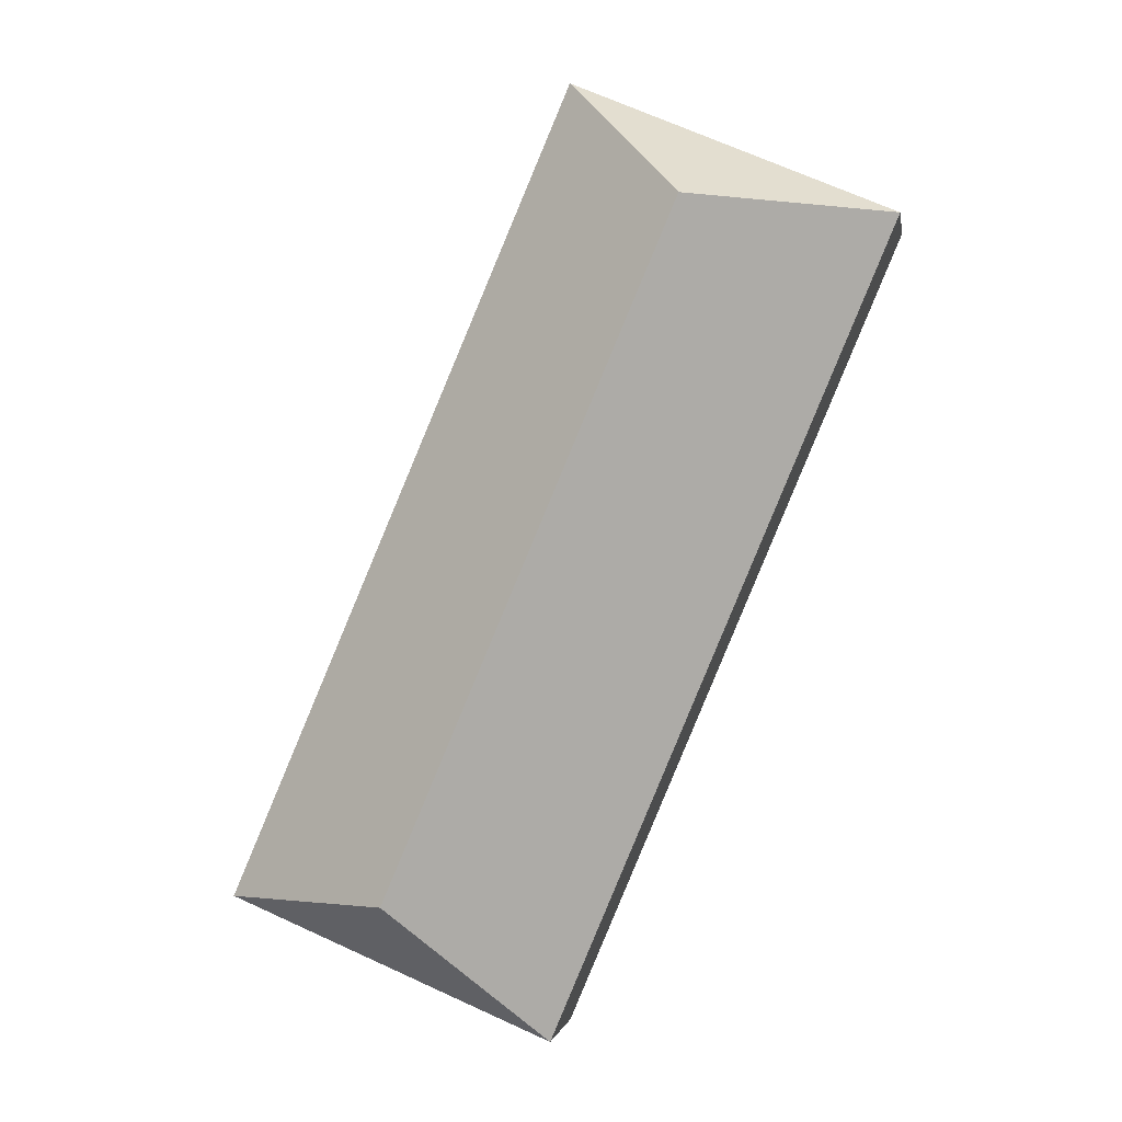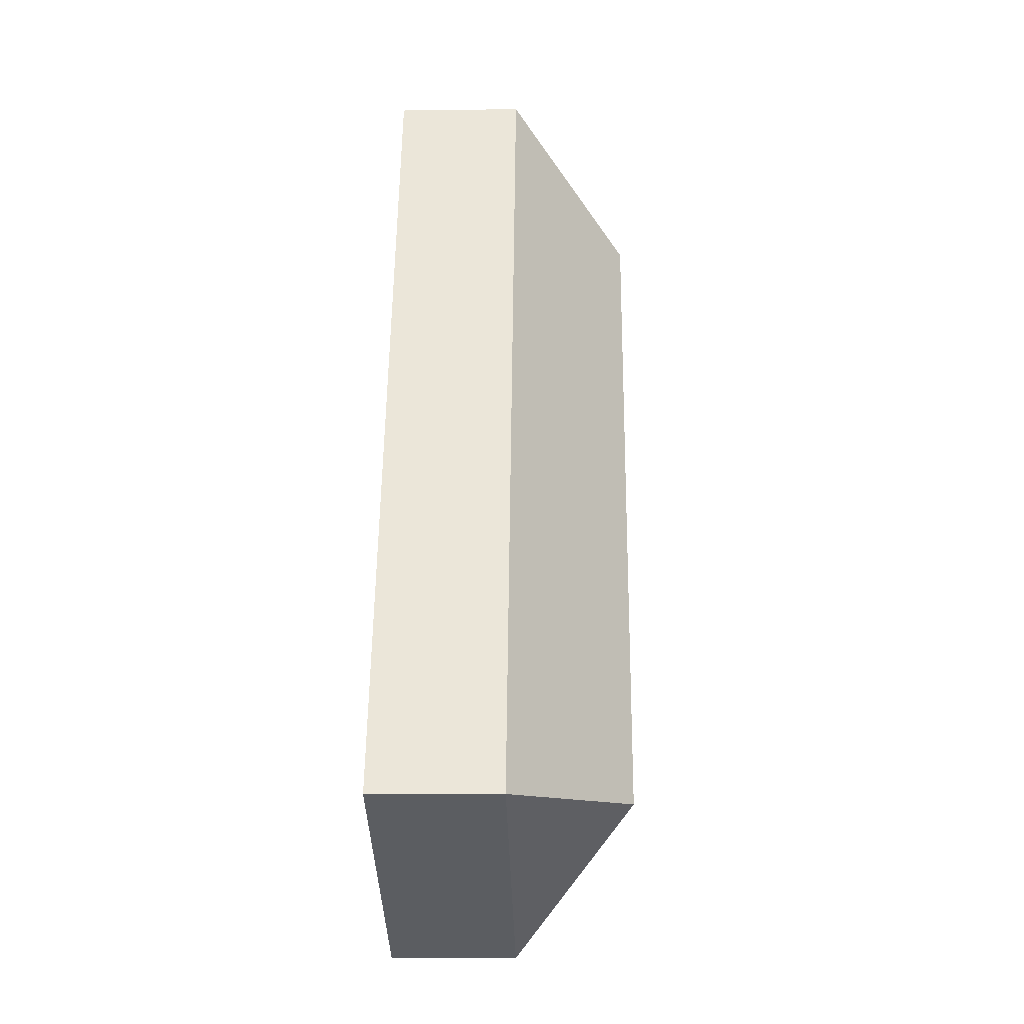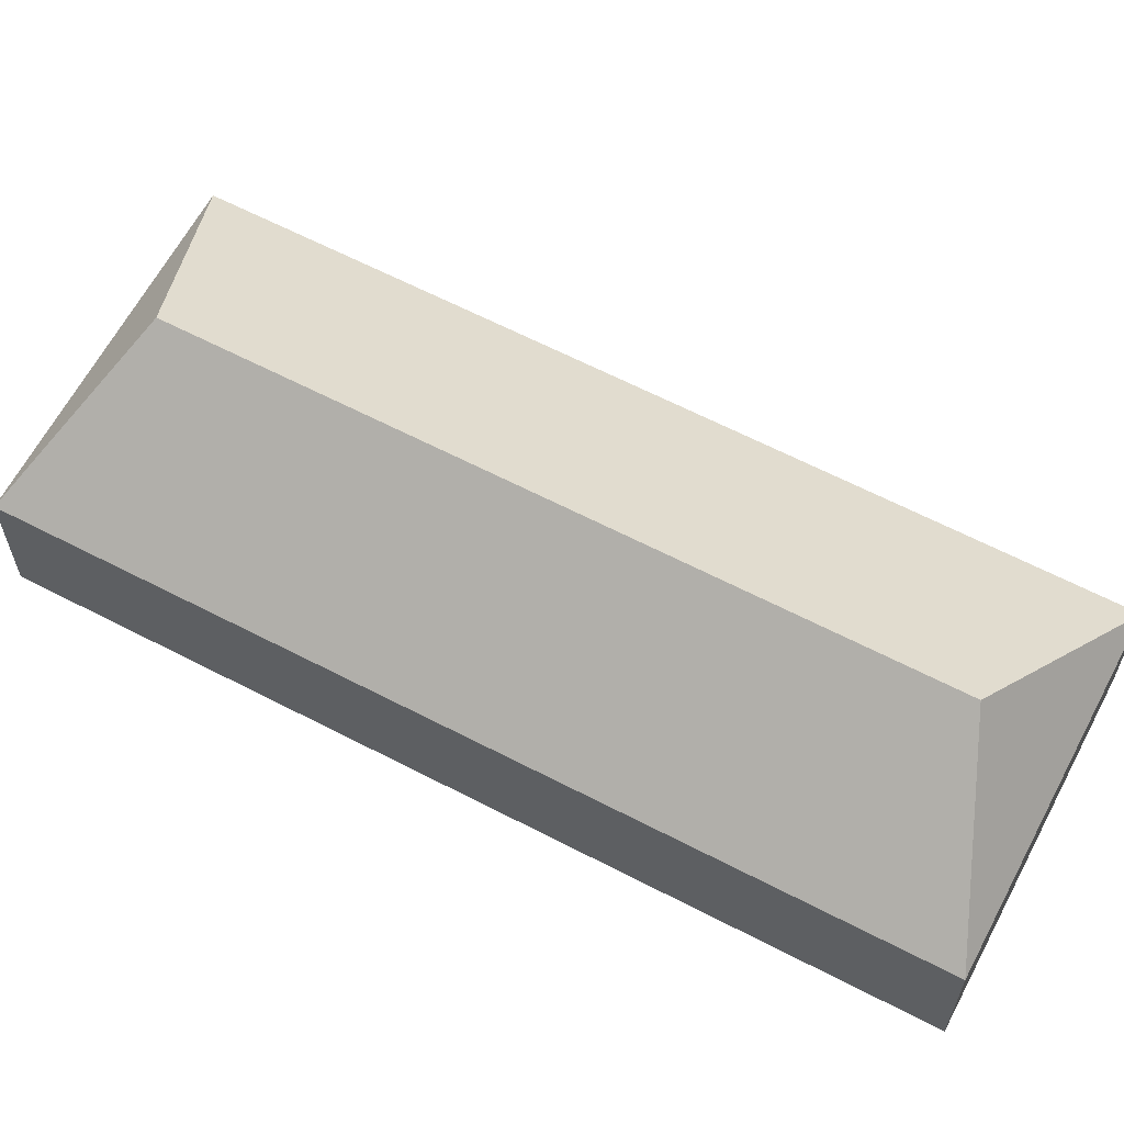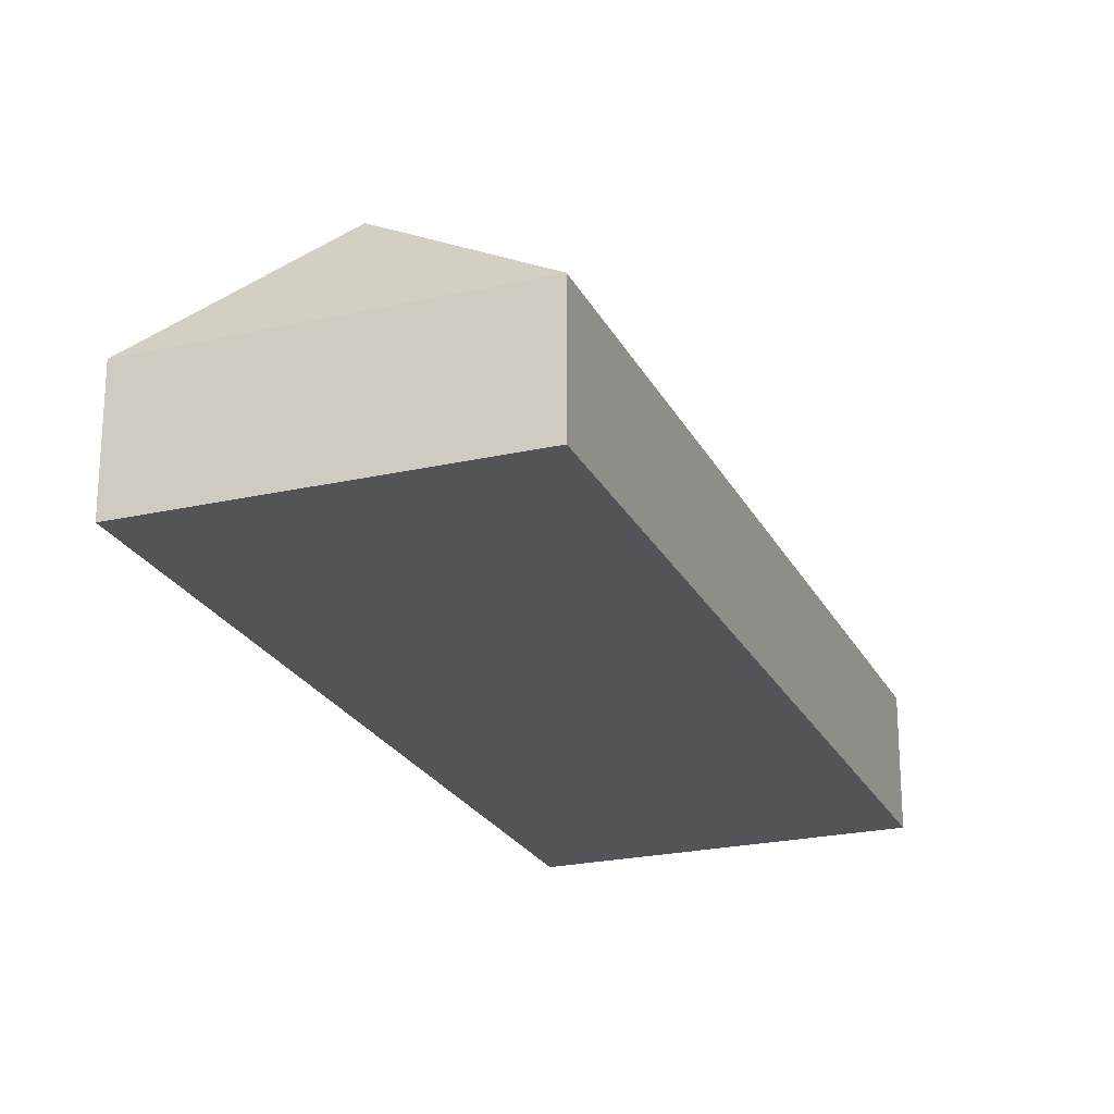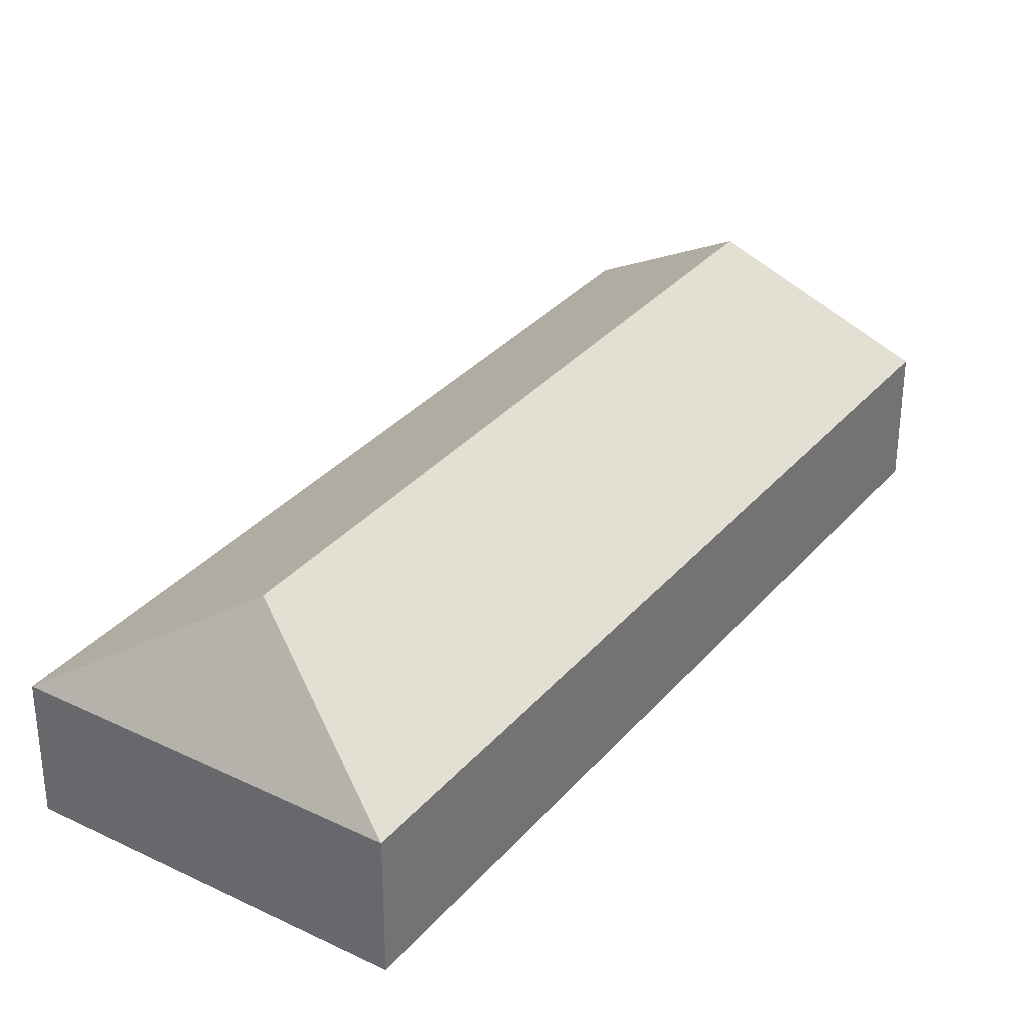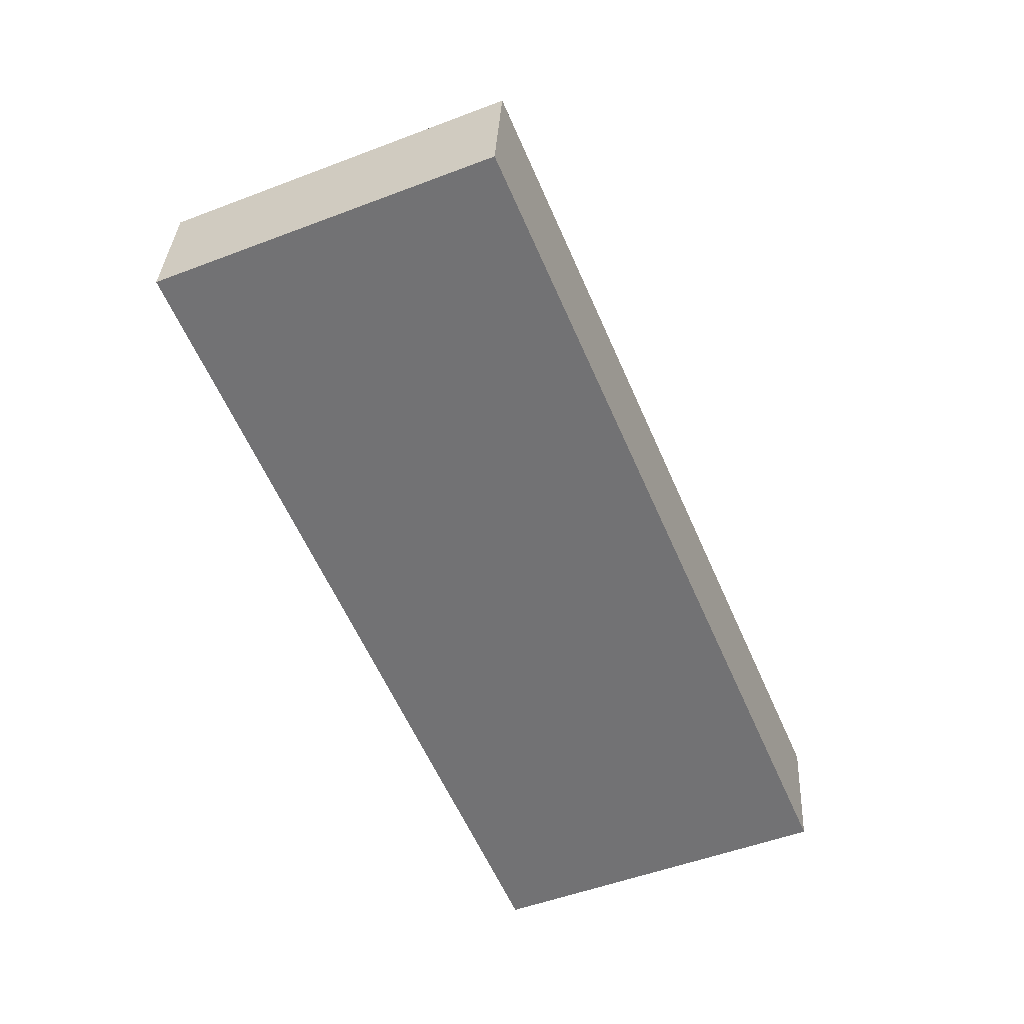
<metadata>
{"format":"obj","ext":"obj","renderer":"f3d","projection":"perspective","resolution":1024,"background":"white","views":[{"elev":-1.2,"azim":-170.8,"up":"+Z"},{"elev":-13.1,"azim":91.7,"up":"+Z"},{"elev":62.9,"azim":94.8,"up":"+Y"},{"elev":-23.3,"azim":178.0,"up":"+Y"},{"elev":32.9,"azim":10.8,"up":"+Y"},{"elev":34.0,"azim":2.9,"up":"+Z"}]}
</metadata>
<code>
o CG10_500_045068_0027
v 19.81 75 -108.3
v 221.2 75 -583.1
v 304.9 144.9 -498.7
v 138.5 145 -105.8
v 410.6 75 -502.7
v 209.6 75 -27.84
v 19.81 0 -108.3
v 221.2 0 -583.1
v 410.6 0 -502.7
v 209.6 0 -27.84
f 1 2 3 4
f 1 6 4
f 6 5 3 4
f 5 2 3
f 7 8 9 10
f 1 7 8 2
f 2 8 9 5
f 5 9 10 6
f 6 10 7 1

</code>
